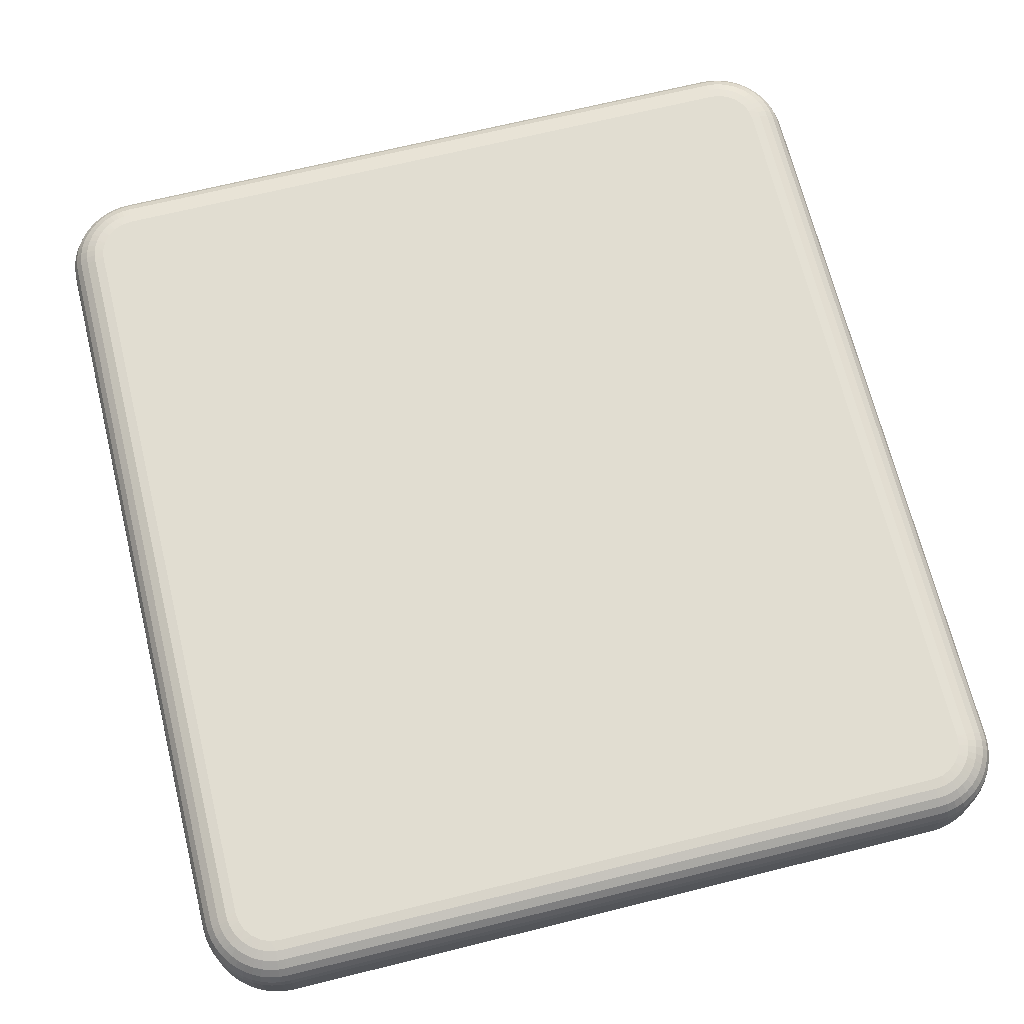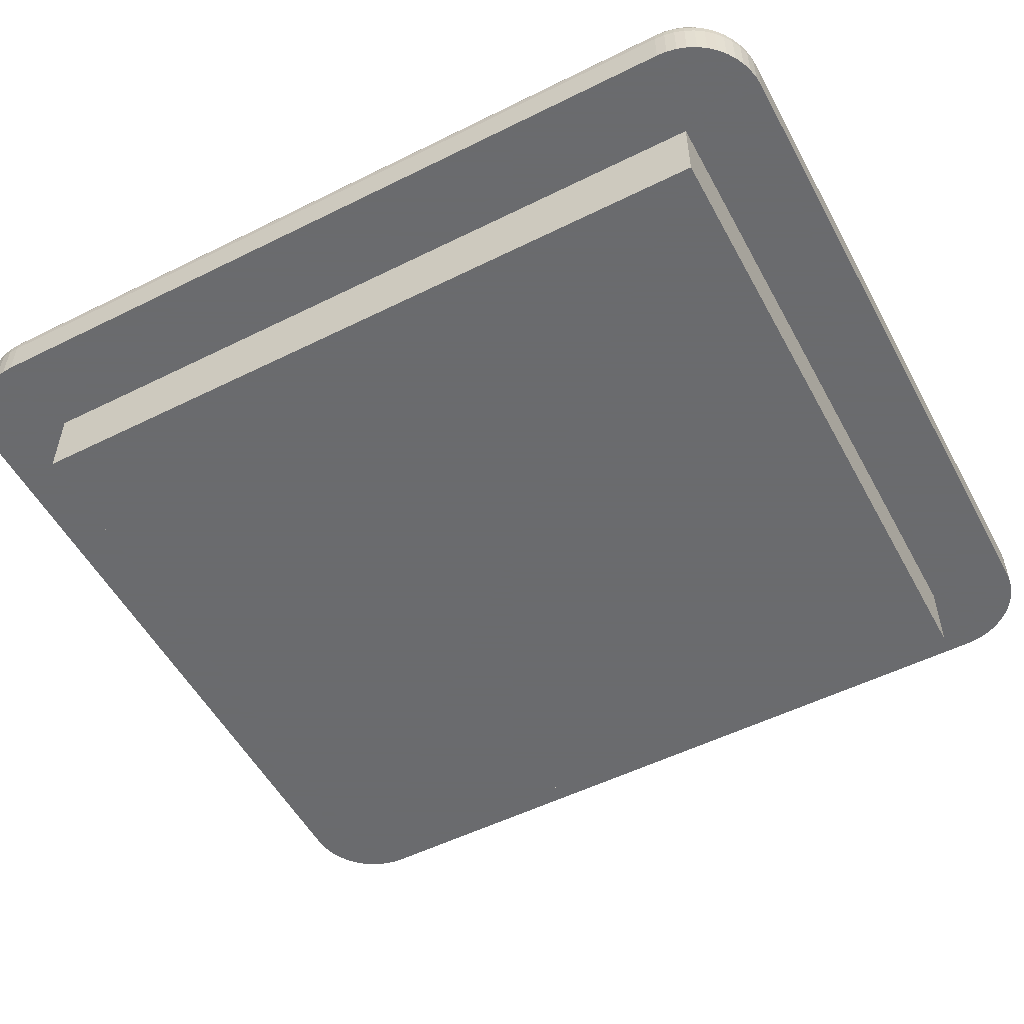
<metadata>
{"format":"obj","ext":"obj","renderer":"f3d","projection":"perspective","resolution":1024,"background":"white","views":[{"elev":68.8,"azim":-13.9,"up":"+Z"},{"elev":-53.3,"azim":118.0,"up":"+Z"}]}
</metadata>
<code>
v 2.25 2.25 20
v 2.25 21.75 20
v 19.75 21.75 20
v 19.75 2.25 20
v 2.25 2.25 22
v 2.25 21.75 22
v 19.75 21.75 22
v 19.75 2.25 22
v 21.98 1.739 22
v 22 2 22
v 0.5858 23.41 22
v 0.7825 23.59 22
v 1 23.73 22
v 1.235 23.85 22
v 1.482 23.93 22
v 1.739 23.98 22
v 2 24 22
v 22 22 22
v 20 24 22
v 21.98 22.26 22
v 20.26 23.98 22
v 21.93 22.52 22
v 20.52 23.93 22
v 21.85 22.77 22
v 20.77 23.85 22
v 21.73 23 22
v 21 23.73 22
v 21.59 23.22 22
v 21.22 23.59 22
v 0.01711 1.739 22
v -0 2 22
v 0.06815 1.482 22
v 0.1522 1.235 22
v 0.2679 1 22
v 21.41 23.41 22
v 0.4133 0.7825 22
v 0.5858 0.5858 22
v 0.7825 0.4133 22
v 1 0.2679 22
v 1.235 0.1522 22
v 1.482 0.06815 22
v 1.739 0.01711 22
v 2 -0 22
v 20 -0 22
v 21.41 0.5858 22
v 21.22 0.4133 22
v 21 0.2679 22
v 20.77 0.1522 22
v 20.52 0.06815 22
v 20.26 0.01711 22
v 21.59 0.7825 22
v 21.73 1 22
v 21.85 1.235 22
v 21.93 1.482 22
v -0 22 22
v 0.01711 22.26 22
v 0.06815 22.52 22
v 0.1522 22.77 22
v 0.2679 23 22
v 0.4133 23.22 22
v -0 2 23
v -0 22 23
v 0.01711 1.739 23
v 0.06815 1.482 23
v 0.1522 1.235 23
v 0.2679 1 23
v 0.4133 0.7825 23
v 0.5858 0.5858 23
v 0.7825 0.4133 23
v 1 0.2679 23
v 1.235 0.1522 23
v 1.482 0.06815 23
v 1.739 0.01711 23
v 2 -0 23
v 0.01711 22.26 23
v 0.06815 22.52 23
v 0.1522 22.77 23
v 0.2679 23 23
v 0.4133 23.22 23
v 0.5858 23.41 23
v 0.7825 23.59 23
v 1 23.73 23
v 1.235 23.85 23
v 1.482 23.93 23
v 1.739 23.98 23
v 2 24 23
v 20 -0 23
v 20 24 23
v 22 2 23
v 21.98 1.739 23
v 21.93 1.482 23
v 21.85 1.235 23
v 21.73 1 23
v 21.59 0.7825 23
v 21.41 0.5858 23
v 21.22 0.4133 23
v 21 0.2679 23
v 20.77 0.1522 23
v 20.52 0.06815 23
v 20.26 0.01711 23
v 21.98 22.26 23
v 22 22 23
v 21.93 22.52 23
v 21.85 22.77 23
v 21.73 23 23
v 21.59 23.22 23
v 21.41 23.41 23
v 21.22 23.59 23
v 21 23.73 23
v 20.77 23.85 23
v 20.52 23.93 23
v 20.26 23.98 23
v 1 2 24
v 1 22 24
v 0.7412 22 23.97
v 0.7412 2 23.97
v 0.5 22 23.87
v 0.5 2 23.87
v 0.2929 22 23.71
v 0.2929 2 23.71
v 0.134 22 23.5
v 0.134 2 23.5
v 0.03407 22 23.26
v 0.03407 2 23.26
v 0.7929 0.7929 23.71
v 0.6457 0.9608 23.71
v 0.5196 0.864 23.5
v 0.5511 1.612 23.87
v 0.5128 1.804 23.87
v 0.3075 1.777 23.71
v 0.5216 1.146 23.71
v 0.384 1.067 23.5
v 1.741 1.034 24
v 1.518 0.837 23.97
v 1.674 0.7841 23.97
v 0.837 1.518 23.97
v 0.6142 1.426 23.87
v 0.9098 1.371 23.97
v 1.293 1.293 24
v 1.134 1.5 24
v 1.001 1.234 23.97
v 1.087 0.81 23.87
v 0.9608 0.6457 23.71
v 0.2975 1.017 23.26
v 0.1837 1.248 23.26
v 0.3511 1.558 23.71
v 1.25 0.701 23.87
v 1.426 0.6142 23.87
v 0.701 1.25 23.87
v 0.6805 0.6805 23.5
v 0.1499 1.756 23.5
v 2 1 24
v 1.836 0.752 23.97
v 2 0.7412 23.97
v 1.146 0.5216 23.71
v 1.11 1.11 23.97
v 0.4403 0.8032 23.26
v 0.4228 1.347 23.71
v 1.612 0.5511 23.87
v 0.81 1.087 23.87
v 0.864 0.5196 23.5
v 0.1976 1.517 23.5
v 1.347 0.4228 23.71
v 1.5 1.134 24
v 1.234 1.001 23.97
v 0.6099 0.6099 23.26
v 2 0.5 23.87
v 1.804 0.5128 23.87
v 0.05089 1.743 23.26
v 1.067 0.384 23.5
v 0.9393 0.9393 23.87
v 1.558 0.3511 23.71
v 0.8032 0.4403 23.26
v 0.276 1.286 23.5
v 1.286 0.276 23.5
v 1.371 0.9098 23.97
v 2 0.2929 23.71
v 1.777 0.3075 23.71
v 0.1011 1.491 23.26
v 1.017 0.2975 23.26
v 2 0.03407 23.26
v 0.752 1.836 23.97
v 1.034 1.741 24
v 1.517 0.1976 23.5
v 1.248 0.1837 23.26
v 0.7841 1.674 23.97
v 1.756 0.1499 23.5
v 2 0.134 23.5
v 1.491 0.1011 23.26
v 1.743 0.05089 23.26
v 0.7929 23.21 23.71
v 0.9608 23.35 23.71
v 0.864 23.48 23.5
v 1.612 23.45 23.87
v 1.804 23.49 23.87
v 1.777 23.69 23.71
v 2 23.5 23.87
v 1.146 23.48 23.71
v 1.067 23.62 23.5
v 1.034 22.26 24
v 0.837 22.48 23.97
v 0.7841 22.33 23.97
v 1.518 23.16 23.97
v 1.426 23.39 23.87
v 1.371 23.09 23.97
v 1.293 22.71 24
v 1.5 22.87 24
v 1.234 23 23.97
v 0.81 22.91 23.87
v 0.6457 23.04 23.71
v 1.017 23.7 23.26
v 1.248 23.82 23.26
v 1.558 23.65 23.71
v 0.701 22.75 23.87
v 0.6142 22.57 23.87
v 1.25 23.3 23.87
v 0.6805 23.32 23.5
v 2 23.71 23.71
v 2 23.87 23.5
v 1.756 23.85 23.5
v 0.752 22.16 23.97
v 0.5216 22.85 23.71
v 1.11 22.89 23.97
v 2 23.97 23.26
v 0.8032 23.56 23.26
v 1.347 23.58 23.71
v 0.5511 22.39 23.87
v 1.087 23.19 23.87
v 0.5196 23.14 23.5
v 1.517 23.8 23.5
v 0.4228 22.65 23.71
v 1.134 22.5 24
v 1.001 22.77 23.97
v 0.6099 23.39 23.26
v 0.5128 22.2 23.87
v 1.743 23.95 23.26
v 0.384 22.93 23.5
v 0.9393 23.06 23.87
v 0.3511 22.44 23.71
v 0.4403 23.2 23.26
v 1.286 23.72 23.5
v 0.276 22.71 23.5
v 0.9098 22.63 23.97
v 0.3075 22.22 23.71
v 1.491 23.9 23.26
v 0.2975 22.98 23.26
v 2 23 24
v 2 23.26 23.97
v 1.836 23.25 23.97
v 1.741 22.97 24
v 0.1976 22.48 23.5
v 0.1837 22.75 23.26
v 1.674 23.22 23.97
v 0.1499 22.24 23.5
v 0.1011 22.51 23.26
v 0.05089 22.26 23.26
v 20 1 24
v 20 0.7412 23.97
v 20 0.5 23.87
v 20 0.2929 23.71
v 20 0.134 23.5
v 20 0.03407 23.26
v 20 23 24
v 20 23.26 23.97
v 20 23.5 23.87
v 20 23.71 23.71
v 20 23.87 23.5
v 20 23.97 23.26
v 20.39 0.5511 23.87
v 20.2 0.5128 23.87
v 20.22 0.3075 23.71
v 21.21 0.7929 23.71
v 21.04 0.6457 23.71
v 21.14 0.5196 23.5
v 20.85 0.5216 23.71
v 20.93 0.384 23.5
v 20.48 0.837 23.97
v 20.57 0.6142 23.87
v 20.63 0.9098 23.97
v 20.97 1.741 24
v 21.16 1.518 23.97
v 21.22 1.674 23.97
v 20.71 1.293 24
v 20.5 1.134 24
v 20.77 1.001 23.97
v 21.19 1.087 23.87
v 21.35 0.9608 23.71
v 20.98 0.2975 23.26
v 20.71 0.276 23.5
v 20.75 0.1837 23.26
v 20.44 0.3511 23.71
v 21.3 1.25 23.87
v 21.39 1.426 23.87
v 20.75 0.701 23.87
v 20.24 0.1499 23.5
v 21.32 0.6805 23.5
v 21 2 24
v 21.25 1.836 23.97
v 21.26 2 23.97
v 20.89 1.11 23.97
v 21.48 1.146 23.71
v 21.2 0.4403 23.26
v 20.65 0.4228 23.71
v 20.91 0.81 23.87
v 21.45 1.612 23.87
v 20.48 0.1976 23.5
v 21.48 0.864 23.5
v 20.87 1.5 24
v 21 1.234 23.97
v 21.58 1.347 23.71
v 21.39 0.6099 23.26
v 21.5 2 23.87
v 21.49 1.804 23.87
v 20.26 0.05089 23.26
v 21.62 1.067 23.5
v 21.06 0.9393 23.87
v 21.65 1.558 23.71
v 21.56 0.8032 23.26
v 21.72 1.286 23.5
v 21.09 1.371 23.97
v 21.71 2 23.71
v 21.69 1.777 23.71
v 20.51 0.1011 23.26
v 21.7 1.017 23.26
v 20.16 0.752 23.97
v 20.26 1.034 24
v 21.8 1.517 23.5
v 21.82 1.248 23.26
v 20.33 0.7841 23.97
v 21.85 1.756 23.5
v 21.87 2 23.5
v 21.9 1.491 23.26
v 21.95 1.743 23.26
v 21.97 2 23.26
v 21.21 23.21 23.71
v 21.35 23.04 23.71
v 21.48 23.14 23.5
v 21.45 22.39 23.87
v 21.49 22.2 23.87
v 21.69 22.22 23.71
v 21.5 22 23.87
v 21.48 22.85 23.71
v 21.62 22.93 23.5
v 20.26 22.97 24
v 20.48 23.16 23.97
v 20.33 23.22 23.97
v 21.16 22.48 23.97
v 21.39 22.57 23.87
v 21.09 22.63 23.97
v 20.71 22.71 24
v 20.87 22.5 24
v 21 22.77 23.97
v 20.91 23.19 23.87
v 21.04 23.35 23.71
v 21.7 22.98 23.26
v 21.82 22.75 23.26
v 21.65 22.44 23.71
v 20.75 23.3 23.87
v 20.57 23.39 23.87
v 21.3 22.75 23.87
v 21.32 23.32 23.5
v 21.71 22 23.71
v 21.87 22 23.5
v 21.85 22.24 23.5
v 20.16 23.25 23.97
v 20.85 23.48 23.71
v 20.89 22.89 23.97
v 21.97 22 23.26
v 21.56 23.2 23.26
v 21.58 22.65 23.71
v 20.39 23.45 23.87
v 21.19 22.91 23.87
v 21.14 23.48 23.5
v 21.8 22.48 23.5
v 20.65 23.58 23.71
v 20.5 22.87 24
v 20.77 23 23.97
v 21.39 23.39 23.26
v 20.2 23.49 23.87
v 21.95 22.26 23.26
v 20.93 23.62 23.5
v 21.06 23.06 23.87
v 20.44 23.65 23.71
v 21.2 23.56 23.26
v 21.72 22.71 23.5
v 20.71 23.72 23.5
v 20.63 23.09 23.97
v 20.22 23.69 23.71
v 21.9 22.51 23.26
v 20.98 23.7 23.26
v 21 22 24
v 21.26 22 23.97
v 21.25 22.16 23.97
v 20.97 22.26 24
v 20.48 23.8 23.5
v 20.75 23.82 23.26
v 21.22 22.33 23.97
v 20.24 23.85 23.5
v 20.51 23.9 23.26
v 20.26 23.95 23.26
f 1 2 3
f 4 1 3
f 2 1 5
f 6 2 5
f 3 2 6
f 7 3 6
f 8 4 3
f 8 3 7
f 5 1 4
f 5 4 8
f 9 8 10
f 6 11 12
f 6 12 13
f 6 13 14
f 6 14 15
f 6 15 16
f 6 16 17
f 10 8 7
f 10 7 18
f 6 17 19
f 7 6 19
f 18 7 20
f 7 19 21
f 20 7 22
f 7 21 23
f 22 7 24
f 7 23 25
f 24 7 26
f 7 25 27
f 26 7 28
f 7 27 29
f 30 31 5
f 32 30 5
f 33 32 5
f 34 33 5
f 28 7 35
f 36 34 5
f 7 29 35
f 37 36 5
f 38 37 5
f 39 38 5
f 40 39 5
f 41 40 5
f 42 41 5
f 43 42 5
f 44 43 8
f 45 46 8
f 46 47 8
f 47 48 8
f 48 49 8
f 49 50 8
f 50 44 8
f 43 5 8
f 45 8 51
f 51 8 52
f 52 8 53
f 53 8 54
f 54 8 9
f 31 55 6
f 55 56 6
f 56 57 6
f 57 58 6
f 58 59 6
f 59 60 6
f 5 31 6
f 6 60 11
f 55 31 61
f 62 55 61
f 63 61 31
f 63 31 30
f 63 30 32
f 64 32 33
f 64 63 32
f 65 33 34
f 65 64 33
f 66 34 36
f 66 65 34
f 67 36 37
f 67 66 36
f 68 37 38
f 68 67 37
f 69 38 39
f 69 68 38
f 70 39 40
f 70 69 39
f 71 40 41
f 71 70 40
f 72 41 42
f 72 71 41
f 73 42 43
f 73 72 42
f 74 73 43
f 56 55 62
f 57 56 75
f 56 62 75
f 58 57 76
f 57 75 76
f 59 58 77
f 58 76 77
f 60 59 78
f 59 77 78
f 60 78 79
f 11 60 80
f 12 11 80
f 60 79 80
f 13 12 81
f 12 80 81
f 13 81 82
f 14 13 83
f 13 82 83
f 15 14 84
f 14 83 84
f 16 15 85
f 15 84 85
f 17 16 86
f 16 85 86
f 74 43 87
f 43 44 87
f 88 17 86
f 88 19 17
f 10 89 90
f 9 10 90
f 54 9 90
f 53 54 91
f 54 90 91
f 52 53 92
f 53 91 92
f 51 52 93
f 52 92 93
f 45 51 94
f 51 93 94
f 46 45 95
f 45 94 95
f 47 46 96
f 46 95 96
f 48 47 97
f 47 96 97
f 49 48 98
f 48 97 98
f 50 49 99
f 49 98 99
f 44 50 100
f 50 99 100
f 44 100 87
f 101 102 18
f 101 18 20
f 101 20 22
f 103 22 24
f 103 101 22
f 104 24 26
f 104 103 24
f 105 104 26
f 106 26 28
f 106 105 26
f 107 28 35
f 107 35 29
f 107 106 28
f 108 107 29
f 109 29 27
f 109 108 29
f 110 27 25
f 110 109 27
f 111 25 23
f 111 110 25
f 112 23 21
f 112 111 23
f 88 21 19
f 88 112 21
f 89 10 18
f 89 18 102
f 113 114 115
f 116 115 117
f 116 113 115
f 118 117 119
f 118 116 117
f 120 119 121
f 120 118 119
f 122 121 123
f 122 120 121
f 124 123 62
f 124 122 123
f 61 124 62
f 125 126 127
f 128 129 130
f 129 118 130
f 131 132 127
f 126 131 127
f 133 134 135
f 136 128 137
f 138 136 137
f 139 140 141
f 142 125 143
f 140 138 141
f 65 66 144
f 145 65 144
f 132 145 144
f 127 132 144
f 137 128 146
f 134 147 148
f 128 130 146
f 135 134 148
f 141 138 149
f 125 127 150
f 138 137 149
f 120 122 151
f 143 125 150
f 152 133 153
f 154 152 153
f 133 135 153
f 130 120 151
f 147 142 155
f 139 141 156
f 148 147 155
f 124 61 63
f 142 143 155
f 66 67 157
f 137 146 158
f 144 66 157
f 149 137 158
f 127 144 157
f 150 127 157
f 135 148 159
f 141 149 160
f 156 141 160
f 143 150 161
f 130 151 162
f 158 146 162
f 146 130 162
f 148 155 163
f 164 139 165
f 159 148 163
f 157 67 166
f 139 156 165
f 67 68 166
f 150 157 166
f 161 150 166
f 167 154 168
f 154 153 168
f 160 149 131
f 153 135 168
f 135 159 168
f 149 158 131
f 162 151 169
f 122 124 169
f 124 63 169
f 163 155 170
f 151 122 169
f 155 143 170
f 143 161 170
f 156 160 171
f 159 163 172
f 165 156 171
f 68 69 173
f 69 70 173
f 166 68 173
f 158 162 174
f 161 166 173
f 170 161 173
f 163 170 175
f 164 165 176
f 171 160 126
f 160 131 126
f 177 167 178
f 167 168 178
f 168 159 178
f 159 172 178
f 169 63 179
f 63 64 179
f 173 70 180
f 170 173 180
f 174 162 179
f 175 170 180
f 162 169 179
f 181 73 74
f 113 116 182
f 183 113 182
f 172 163 184
f 163 175 184
f 175 180 185
f 165 171 142
f 180 70 185
f 131 158 132
f 70 71 185
f 71 72 185
f 183 182 186
f 184 175 185
f 116 118 129
f 178 172 187
f 188 177 187
f 158 174 132
f 172 184 187
f 164 176 134
f 182 116 129
f 133 164 134
f 177 178 187
f 186 182 129
f 185 72 189
f 140 183 136
f 72 73 189
f 184 185 189
f 183 186 136
f 187 184 190
f 184 189 190
f 189 73 190
f 142 171 125
f 181 188 190
f 188 187 190
f 171 126 125
f 73 181 190
f 179 64 145
f 64 65 145
f 136 186 128
f 186 129 128
f 174 179 145
f 132 174 145
f 134 176 147
f 176 165 147
f 140 136 138
f 165 142 147
f 118 120 130
f 191 192 193
f 194 195 196
f 195 197 196
f 198 199 193
f 192 198 193
f 200 201 202
f 203 194 204
f 205 203 204
f 206 207 208
f 209 191 210
f 207 205 208
f 83 82 211
f 212 83 211
f 199 212 211
f 193 199 211
f 204 194 213
f 201 214 215
f 194 196 213
f 202 201 215
f 208 205 216
f 191 193 217
f 205 204 216
f 218 219 220
f 210 191 217
f 114 200 221
f 115 114 221
f 200 202 221
f 196 218 220
f 214 209 222
f 206 208 223
f 215 214 222
f 224 86 85
f 209 210 222
f 82 81 225
f 204 213 226
f 211 82 225
f 216 204 226
f 193 211 225
f 217 193 225
f 202 215 227
f 208 216 228
f 223 208 228
f 210 217 229
f 196 220 230
f 226 213 230
f 213 196 230
f 215 222 231
f 232 206 233
f 227 215 231
f 225 81 234
f 206 223 233
f 81 80 234
f 217 225 234
f 229 217 234
f 117 115 235
f 115 221 235
f 228 216 198
f 221 202 235
f 202 227 235
f 216 226 198
f 230 220 236
f 219 224 236
f 224 85 236
f 231 222 237
f 220 219 236
f 222 210 237
f 210 229 237
f 223 228 238
f 227 231 239
f 233 223 238
f 80 79 240
f 79 78 240
f 234 80 240
f 226 230 241
f 229 234 240
f 237 229 240
f 231 237 242
f 232 233 243
f 238 228 192
f 228 198 192
f 119 117 244
f 117 235 244
f 235 227 244
f 227 239 244
f 236 85 245
f 85 84 245
f 240 78 246
f 237 240 246
f 241 230 245
f 242 237 246
f 230 236 245
f 123 75 62
f 247 248 249
f 250 247 249
f 239 231 251
f 231 242 251
f 242 246 252
f 233 238 209
f 246 78 252
f 198 226 199
f 78 77 252
f 77 76 252
f 250 249 253
f 251 242 252
f 248 197 195
f 244 239 254
f 121 119 254
f 226 241 199
f 239 251 254
f 232 243 201
f 249 248 195
f 200 232 201
f 119 244 254
f 253 249 195
f 252 76 255
f 207 250 203
f 76 75 255
f 251 252 255
f 250 253 203
f 254 251 256
f 251 255 256
f 255 75 256
f 209 238 191
f 123 121 256
f 121 254 256
f 238 192 191
f 75 123 256
f 245 84 212
f 84 83 212
f 203 253 194
f 253 195 194
f 241 245 212
f 199 241 212
f 201 243 214
f 243 233 214
f 207 203 205
f 233 209 214
f 197 218 196
f 257 152 154
f 258 154 167
f 258 257 154
f 259 167 177
f 259 258 167
f 260 177 188
f 260 259 177
f 261 188 181
f 261 260 188
f 262 181 74
f 262 261 181
f 87 262 74
f 247 263 264
f 248 264 265
f 248 247 264
f 197 265 266
f 197 248 265
f 218 266 267
f 218 197 266
f 219 267 268
f 219 218 267
f 224 268 88
f 224 219 268
f 86 224 88
f 269 270 271
f 270 259 271
f 272 273 274
f 275 276 274
f 273 275 274
f 277 269 278
f 279 277 278
f 280 281 282
f 283 284 285
f 286 272 287
f 284 279 285
f 98 97 288
f 276 289 288
f 289 290 288
f 278 269 291
f 269 271 291
f 290 98 288
f 281 292 293
f 282 281 293
f 285 279 294
f 279 278 294
f 260 261 295
f 287 272 296
f 272 274 296
f 297 280 298
f 299 297 298
f 271 260 295
f 280 282 298
f 283 285 300
f 286 287 301
f 292 286 301
f 293 292 301
f 97 96 302
f 288 97 302
f 96 95 302
f 294 278 303
f 278 291 303
f 274 276 302
f 276 288 302
f 285 294 304
f 282 293 305
f 300 285 304
f 291 271 306
f 287 296 307
f 271 295 306
f 303 291 306
f 308 283 309
f 293 301 310
f 283 300 309
f 305 293 310
f 95 94 311
f 296 274 311
f 302 95 311
f 274 302 311
f 304 294 275
f 307 296 311
f 312 299 313
f 294 303 275
f 299 298 313
f 261 262 314
f 298 282 313
f 262 87 314
f 282 305 313
f 87 100 314
f 310 301 315
f 295 261 314
f 300 304 316
f 301 287 315
f 287 307 315
f 309 300 316
f 303 306 289
f 305 310 317
f 307 311 318
f 311 94 318
f 310 315 319
f 308 309 320
f 316 304 273
f 304 275 273
f 321 312 322
f 312 313 322
f 313 305 322
f 305 317 322
f 306 295 323
f 318 94 324
f 295 314 323
f 94 93 324
f 314 100 323
f 93 92 324
f 100 99 323
f 99 98 323
f 257 258 325
f 315 307 324
f 289 306 323
f 326 257 325
f 307 318 324
f 317 310 327
f 310 319 327
f 309 316 286
f 315 324 328
f 326 325 329
f 258 259 270
f 324 92 328
f 319 315 328
f 303 289 276
f 325 258 270
f 322 317 330
f 275 303 276
f 331 321 330
f 308 320 281
f 329 325 270
f 280 308 281
f 284 326 277
f 317 327 330
f 321 322 330
f 328 92 332
f 319 328 332
f 326 329 277
f 286 316 272
f 92 91 332
f 316 273 272
f 327 319 332
f 331 330 333
f 332 91 333
f 327 332 333
f 277 329 269
f 91 90 333
f 329 270 269
f 90 89 333
f 334 331 333
f 89 334 333
f 330 327 333
f 323 98 290
f 289 323 290
f 281 320 292
f 320 309 292
f 284 277 279
f 309 286 292
f 259 260 271
f 335 336 337
f 338 339 340
f 339 341 340
f 342 343 337
f 336 342 337
f 344 345 346
f 347 338 348
f 349 347 348
f 350 351 352
f 353 335 354
f 351 349 352
f 104 105 355
f 356 104 355
f 343 356 355
f 337 343 355
f 348 338 357
f 345 358 359
f 338 340 357
f 346 345 359
f 352 349 360
f 335 337 361
f 349 348 360
f 362 363 364
f 354 335 361
f 263 344 365
f 264 263 365
f 344 346 365
f 340 362 364
f 358 353 366
f 350 352 367
f 359 358 366
f 368 102 101
f 353 354 366
f 105 106 369
f 348 357 370
f 355 105 369
f 360 348 370
f 337 355 369
f 361 337 369
f 346 359 371
f 352 360 372
f 367 352 372
f 354 361 373
f 340 364 374
f 370 357 374
f 357 340 374
f 359 366 375
f 376 350 377
f 371 359 375
f 369 106 378
f 350 367 377
f 106 107 378
f 361 369 378
f 373 361 378
f 265 264 379
f 264 365 379
f 372 360 342
f 365 346 379
f 346 371 379
f 360 370 342
f 374 364 380
f 363 368 380
f 368 101 380
f 375 366 381
f 364 363 380
f 366 354 381
f 354 373 381
f 367 372 382
f 371 375 383
f 377 367 382
f 107 108 384
f 108 109 384
f 378 107 384
f 370 374 385
f 373 378 384
f 381 373 384
f 375 381 386
f 376 377 387
f 382 372 336
f 372 342 336
f 266 265 388
f 265 379 388
f 379 371 388
f 371 383 388
f 380 101 389
f 101 103 389
f 384 109 390
f 381 384 390
f 385 374 389
f 386 381 390
f 374 380 389
f 268 112 88
f 391 392 393
f 394 391 393
f 383 375 395
f 375 386 395
f 386 390 396
f 377 382 353
f 390 109 396
f 342 370 343
f 109 110 396
f 110 111 396
f 394 393 397
f 395 386 396
f 392 341 339
f 388 383 398
f 267 266 398
f 370 385 343
f 383 395 398
f 376 387 345
f 393 392 339
f 344 376 345
f 266 388 398
f 397 393 339
f 396 111 399
f 351 394 347
f 111 112 399
f 395 396 399
f 394 397 347
f 398 395 400
f 395 399 400
f 399 112 400
f 353 382 335
f 268 267 400
f 267 398 400
f 382 336 335
f 112 268 400
f 389 103 356
f 103 104 356
f 347 397 338
f 397 339 338
f 385 389 356
f 343 385 356
f 345 387 358
f 387 377 358
f 351 347 349
f 377 353 358
f 341 362 340
f 392 297 299
f 392 391 297
f 341 299 312
f 341 392 299
f 362 312 321
f 362 321 331
f 362 341 312
f 363 362 331
f 368 331 334
f 368 363 331
f 102 334 89
f 102 368 334
f 183 140 139
f 152 139 164
f 152 164 133
f 152 183 139
f 113 183 152
f 283 326 284
f 297 257 326
f 297 283 308
f 297 308 280
f 297 152 257
f 297 113 152
f 297 326 283
f 206 232 200
f 247 250 207
f 247 207 206
f 247 200 114
f 247 206 200
f 391 263 247
f 391 114 113
f 391 113 297
f 391 247 114
f 351 391 394
f 376 344 263
f 350 263 391
f 350 391 351
f 350 376 263

</code>
